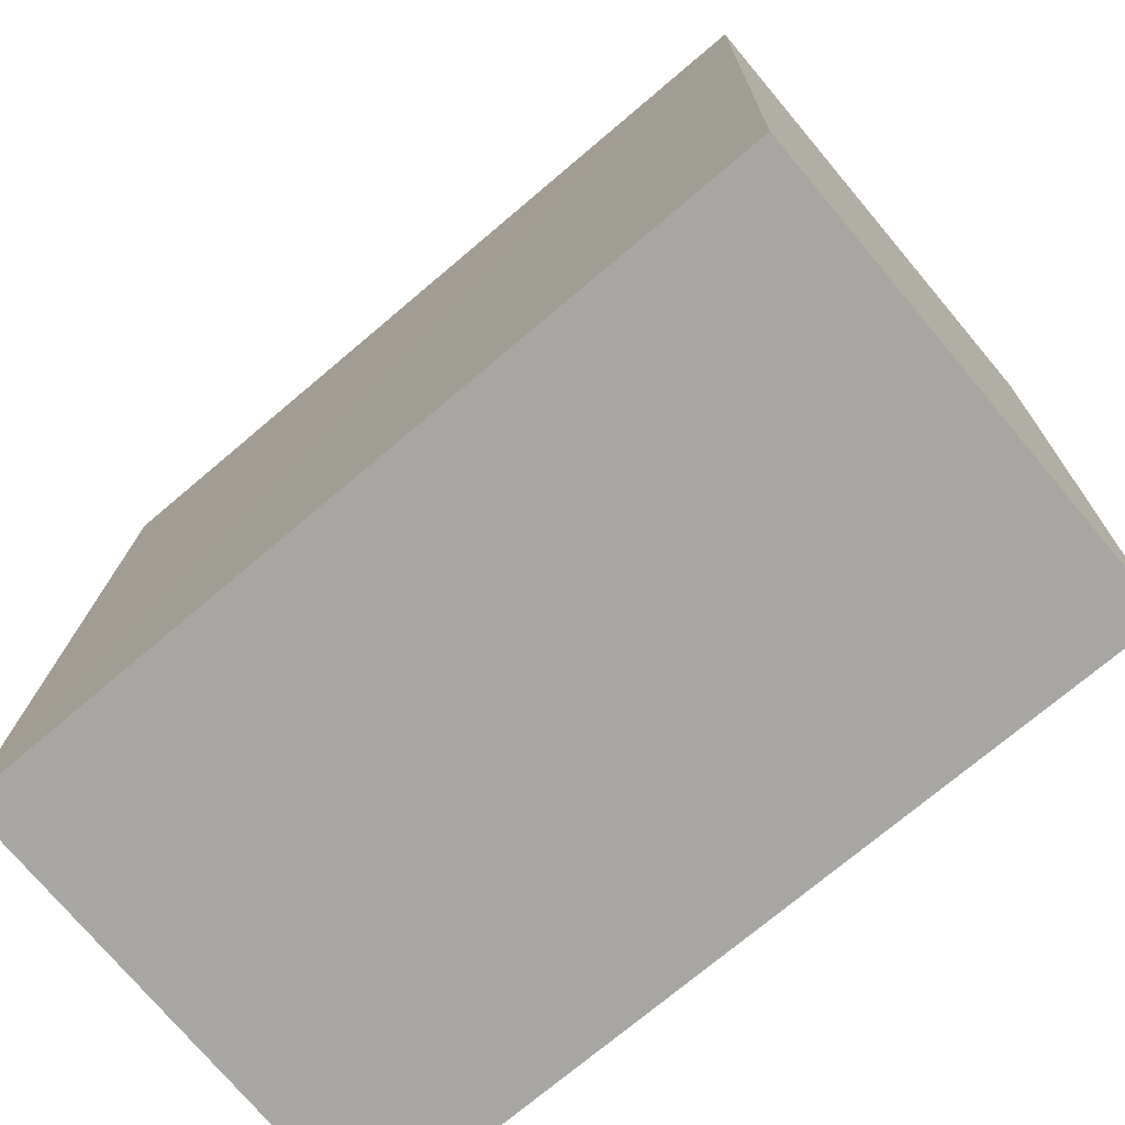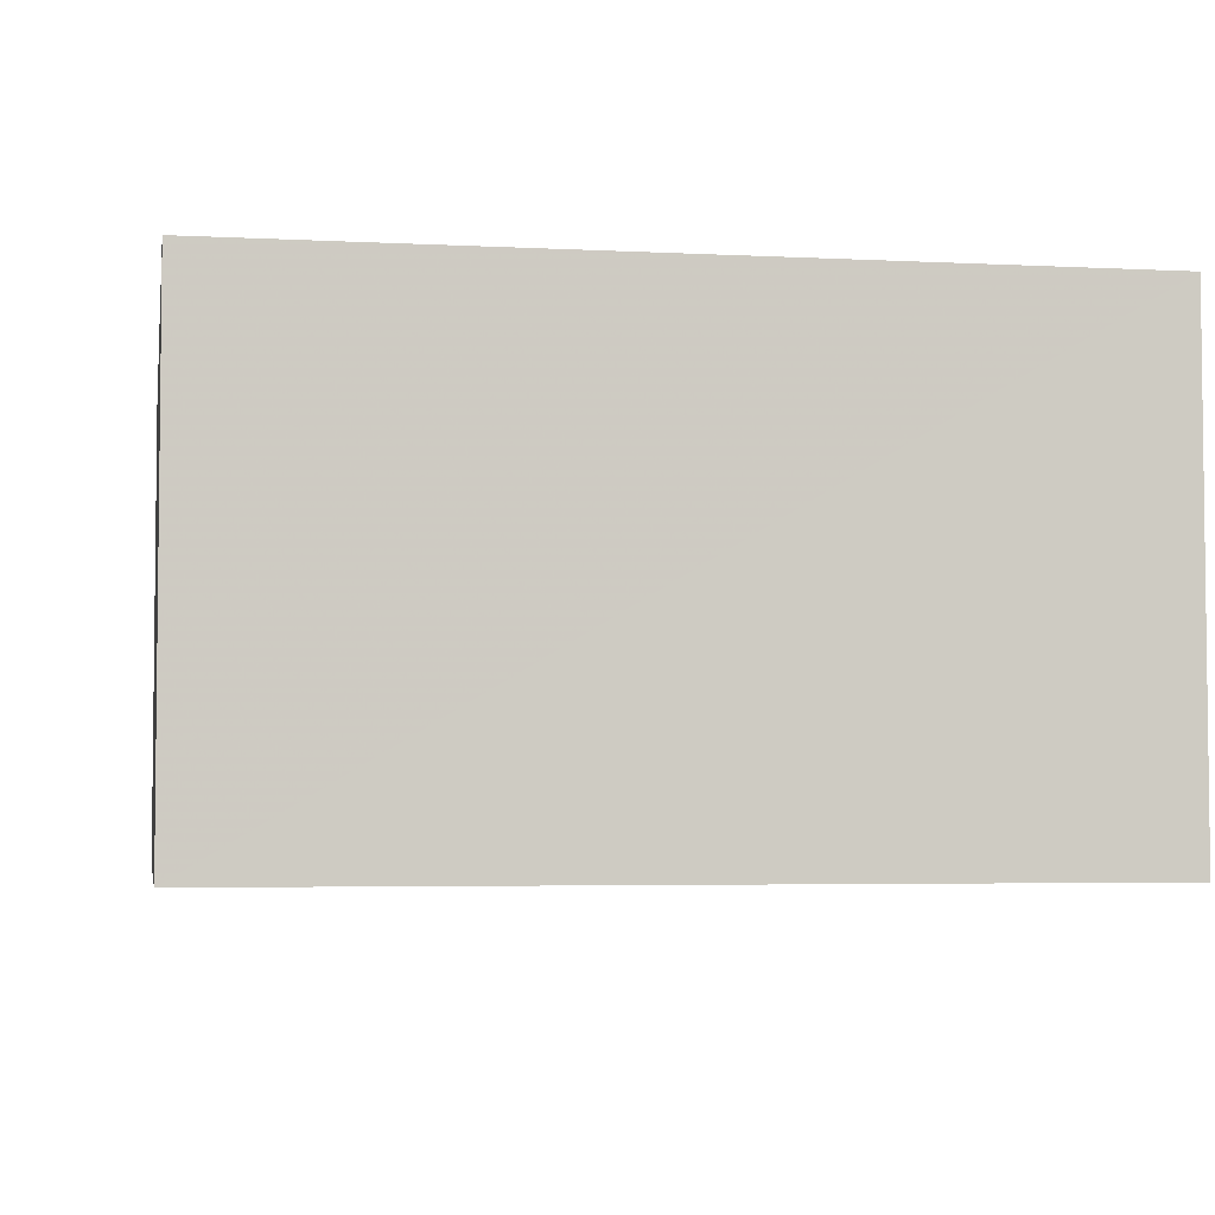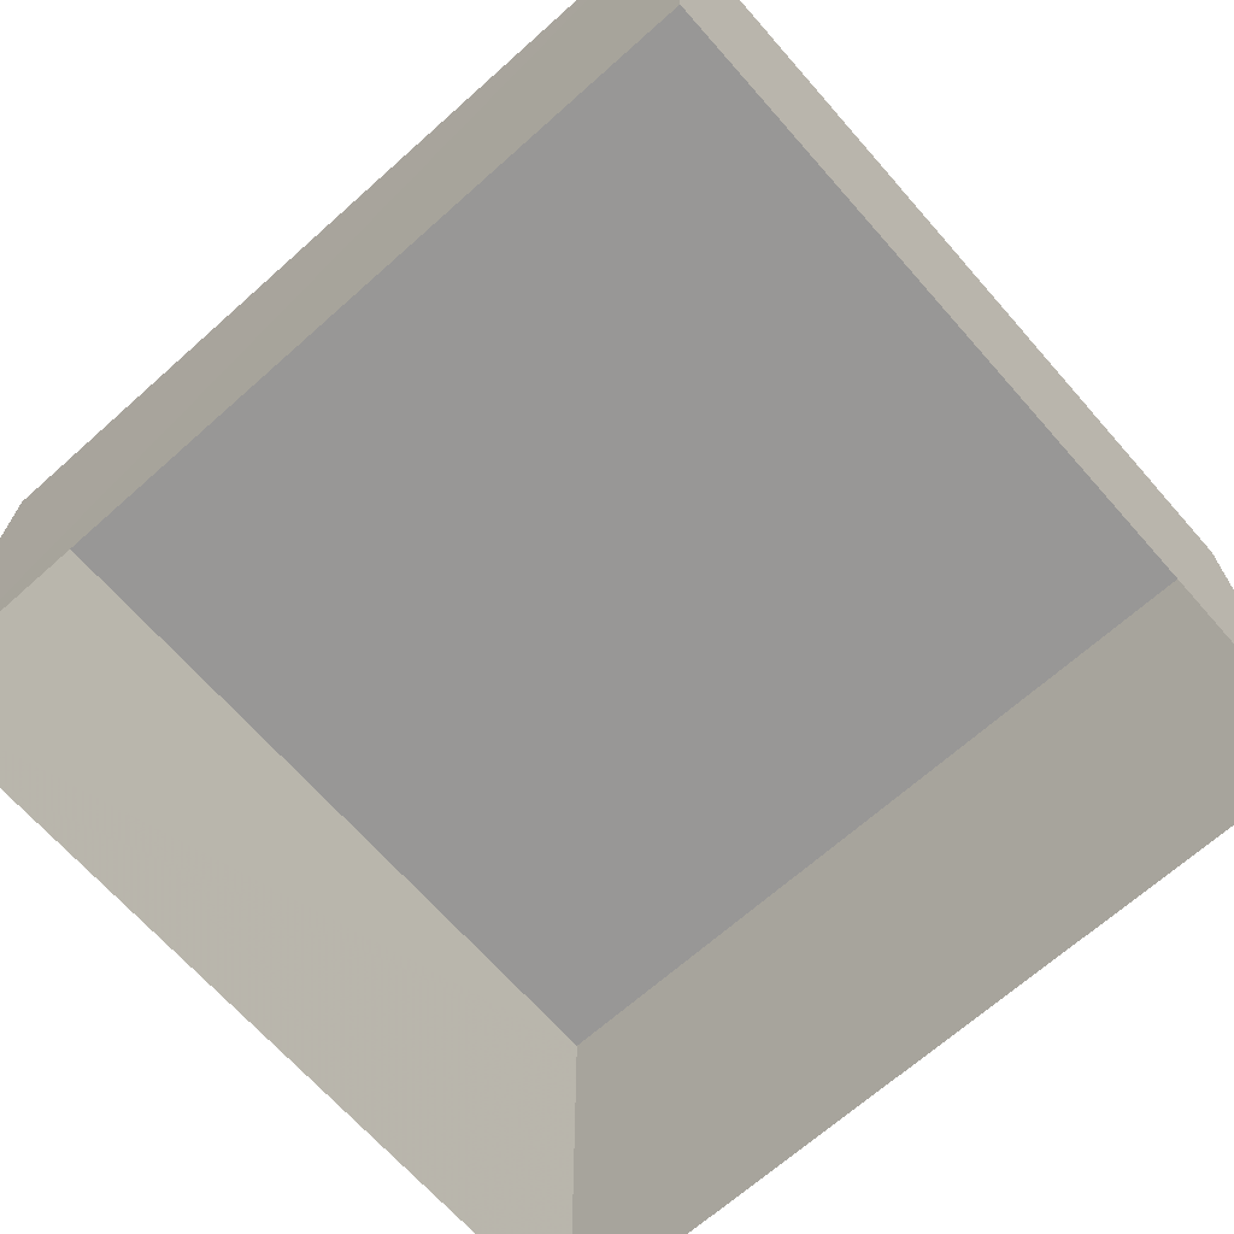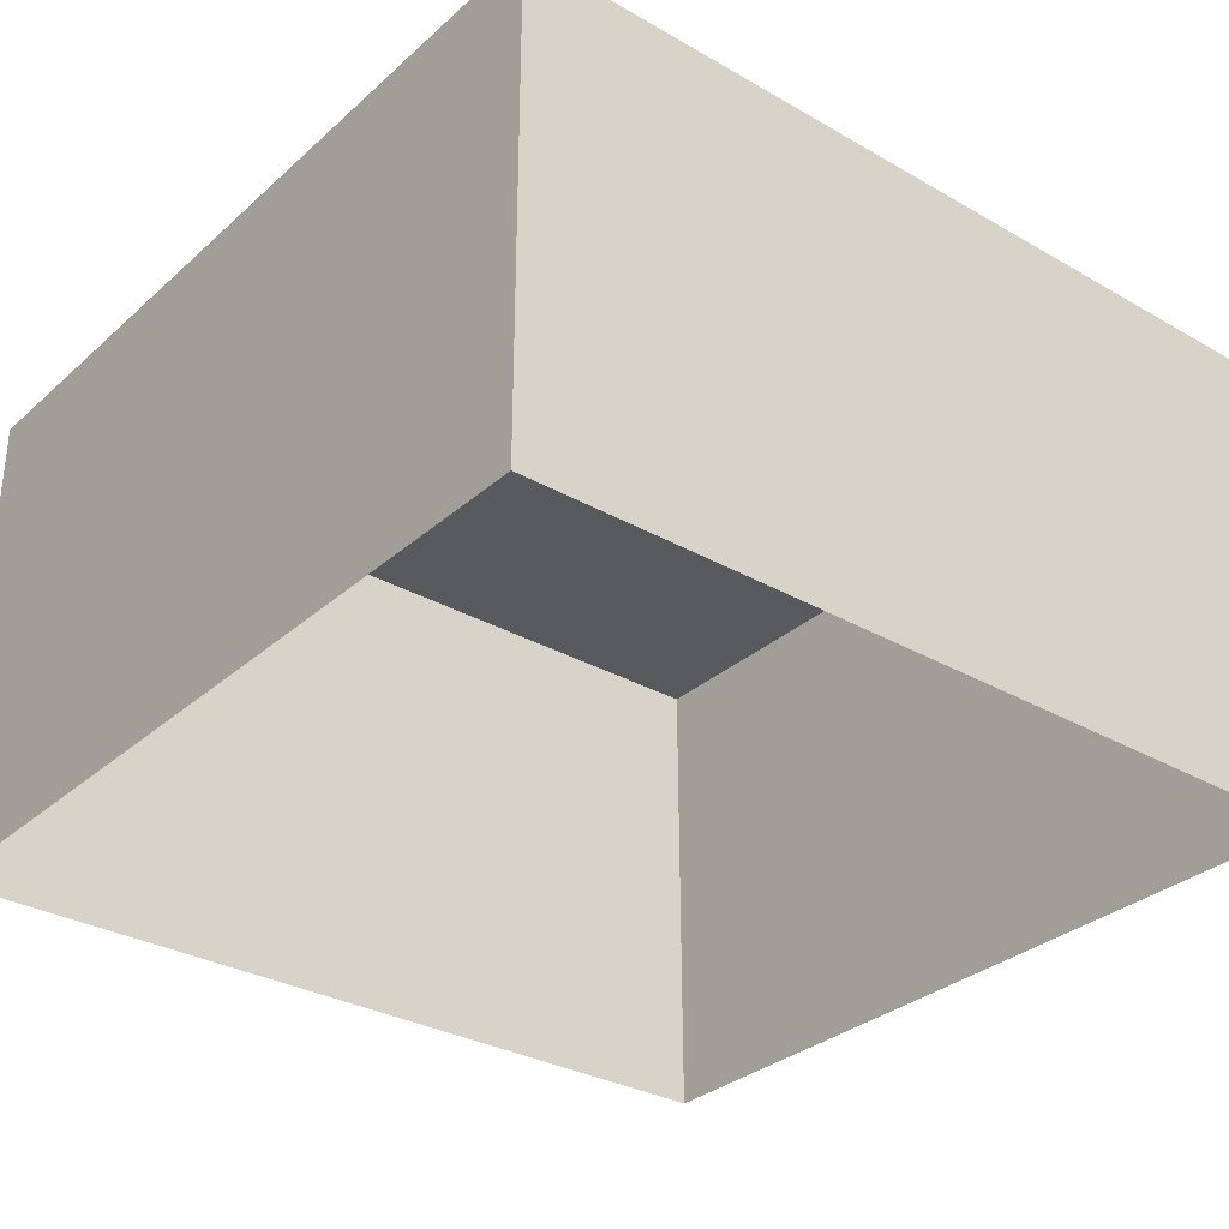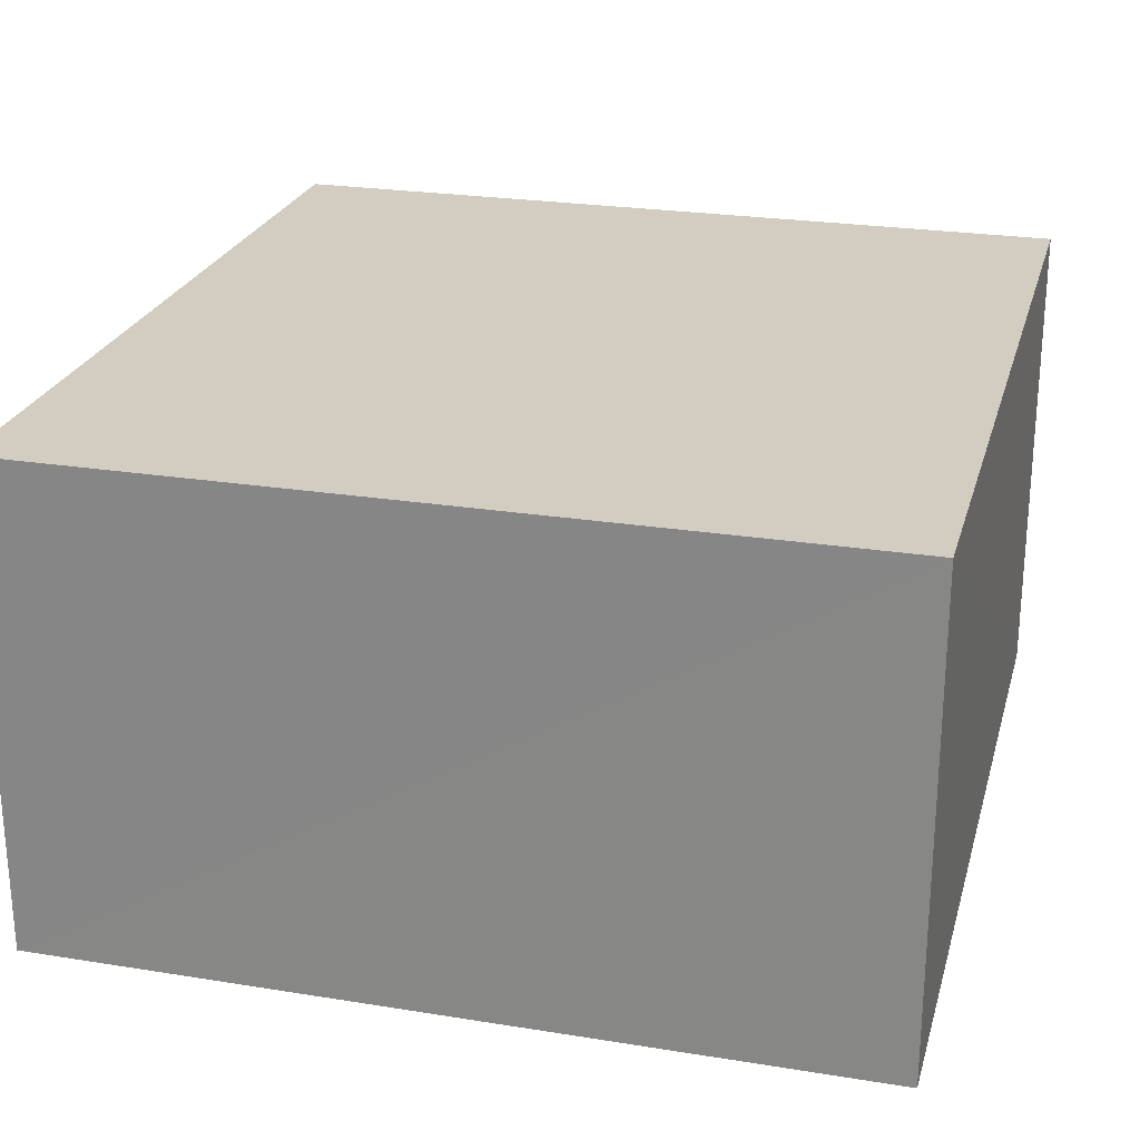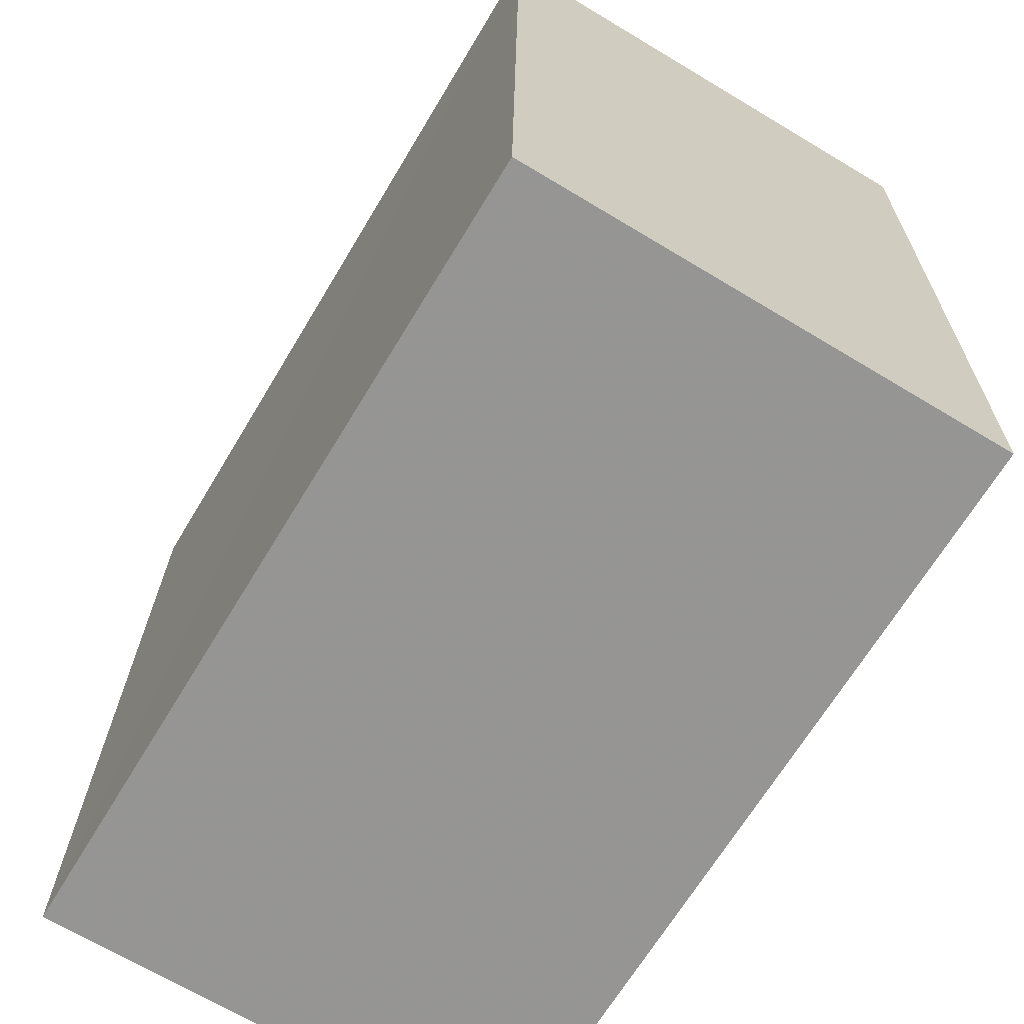
<metadata>
{"format":"obj","ext":"obj","renderer":"f3d","projection":"perspective","resolution":1024,"background":"white","views":[{"elev":-75.0,"azim":40.2,"up":"+Y"},{"elev":-4.3,"azim":169.0,"up":"+Z"},{"elev":-68.4,"azim":130.3,"up":"+Z"},{"elev":-31.5,"azim":49.8,"up":"+Z"},{"elev":24.5,"azim":-166.4,"up":"+Z"},{"elev":-68.6,"azim":59.0,"up":"+Y"}]}
</metadata>
<code>
v -3.164e+05 4.033e+04 3.376
v -3.164e+05 4.033e+04 3.376
v -3.164e+05 4.033e+04 3.374
v -3.164e+05 4.033e+04 3.378
v -3.164e+05 4.033e+04 6.546
v -3.164e+05 4.033e+04 6.547
v -3.164e+05 4.033e+04 6.544
v -3.164e+05 4.033e+04 6.549
f 1 2 3
f 1 4 2
f 5 6 7
f 5 8 6
f 5 3 2
f 5 7 3
f 6 1 3
f 7 6 3
f 8 4 1
f 6 8 1
f 8 2 4
f 8 5 2

</code>
